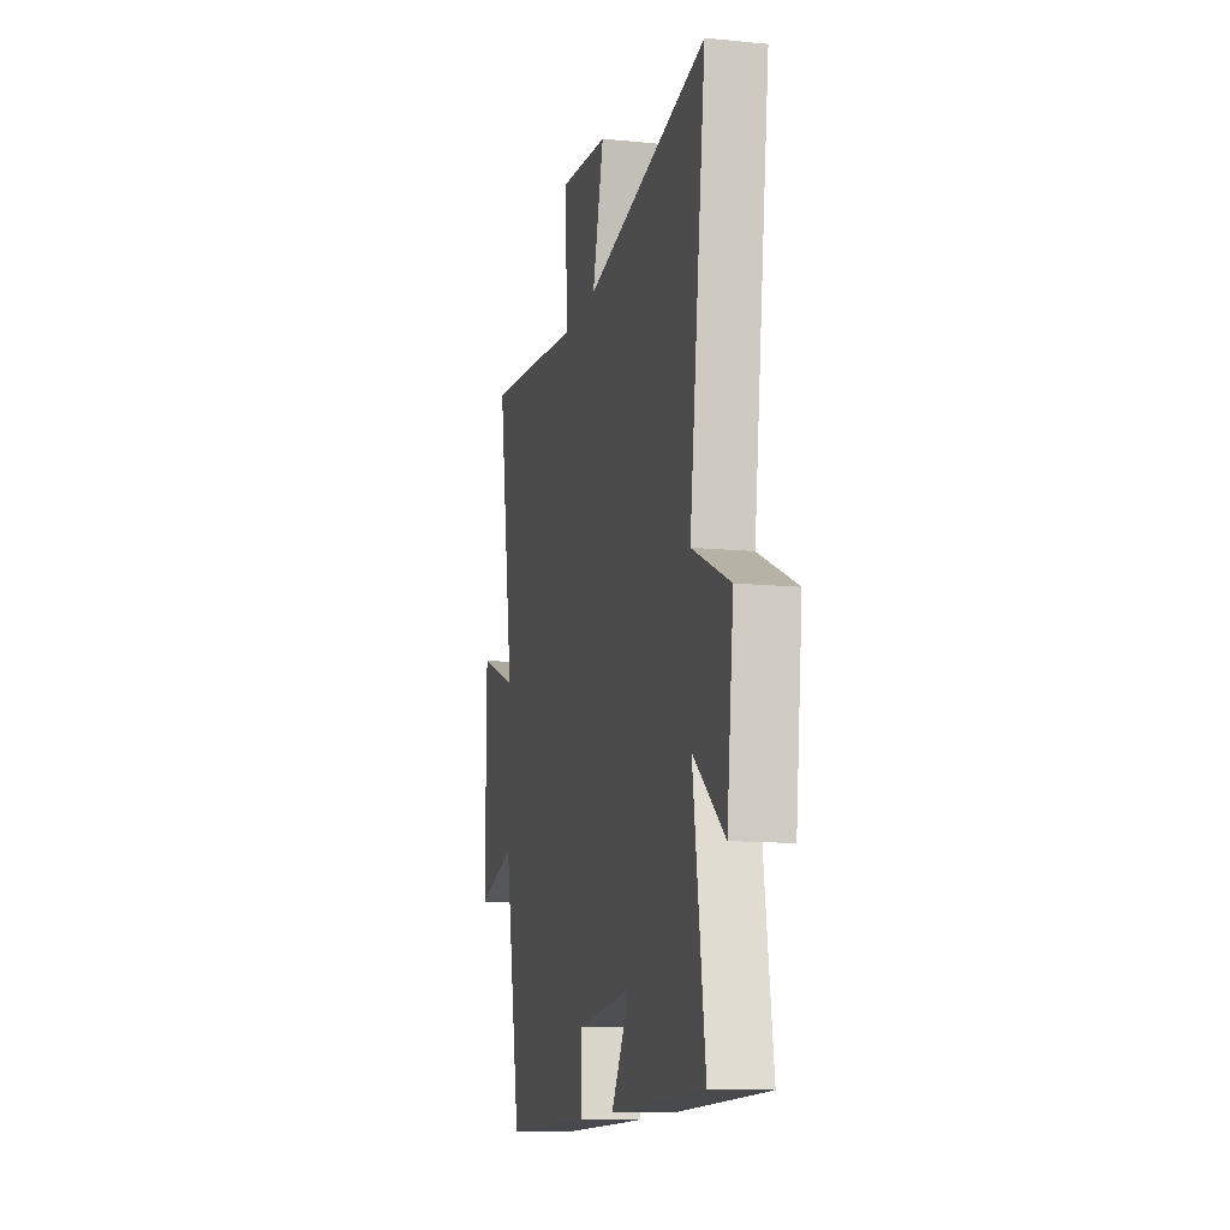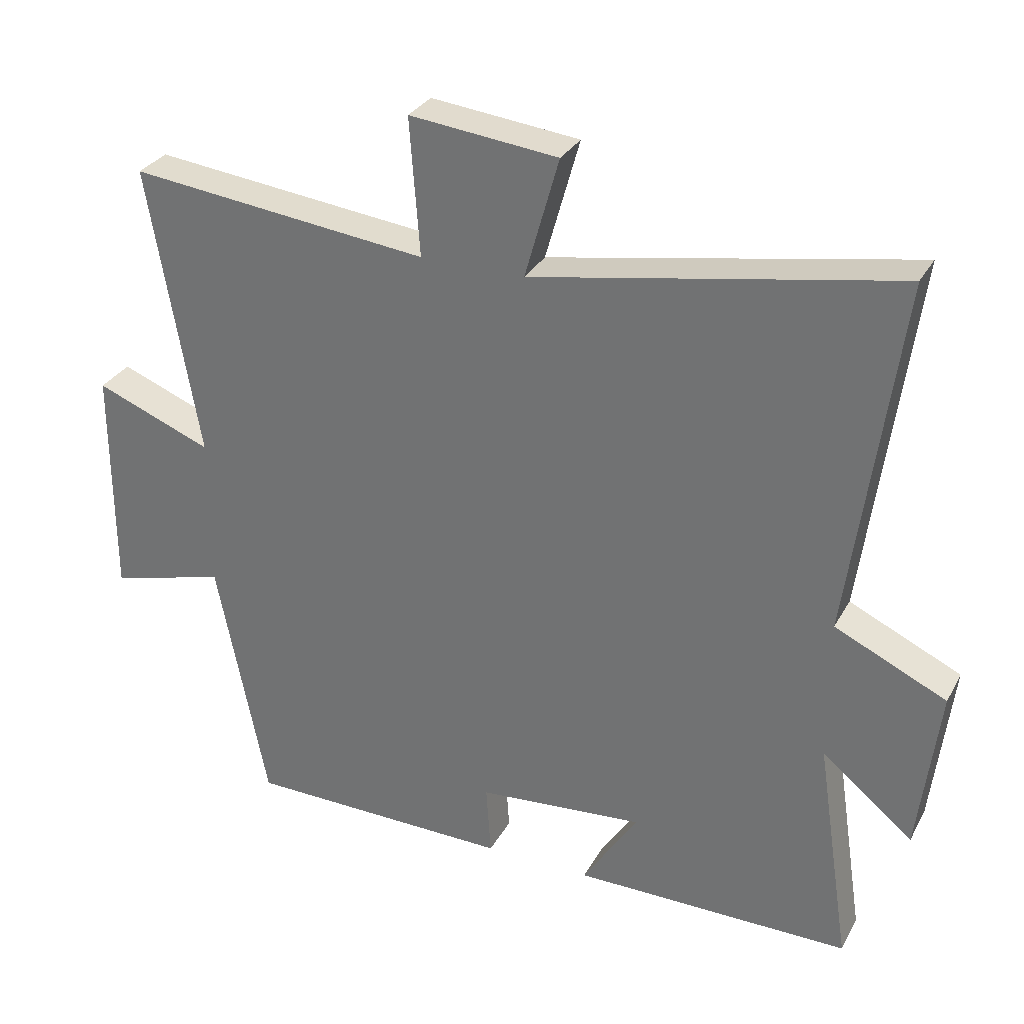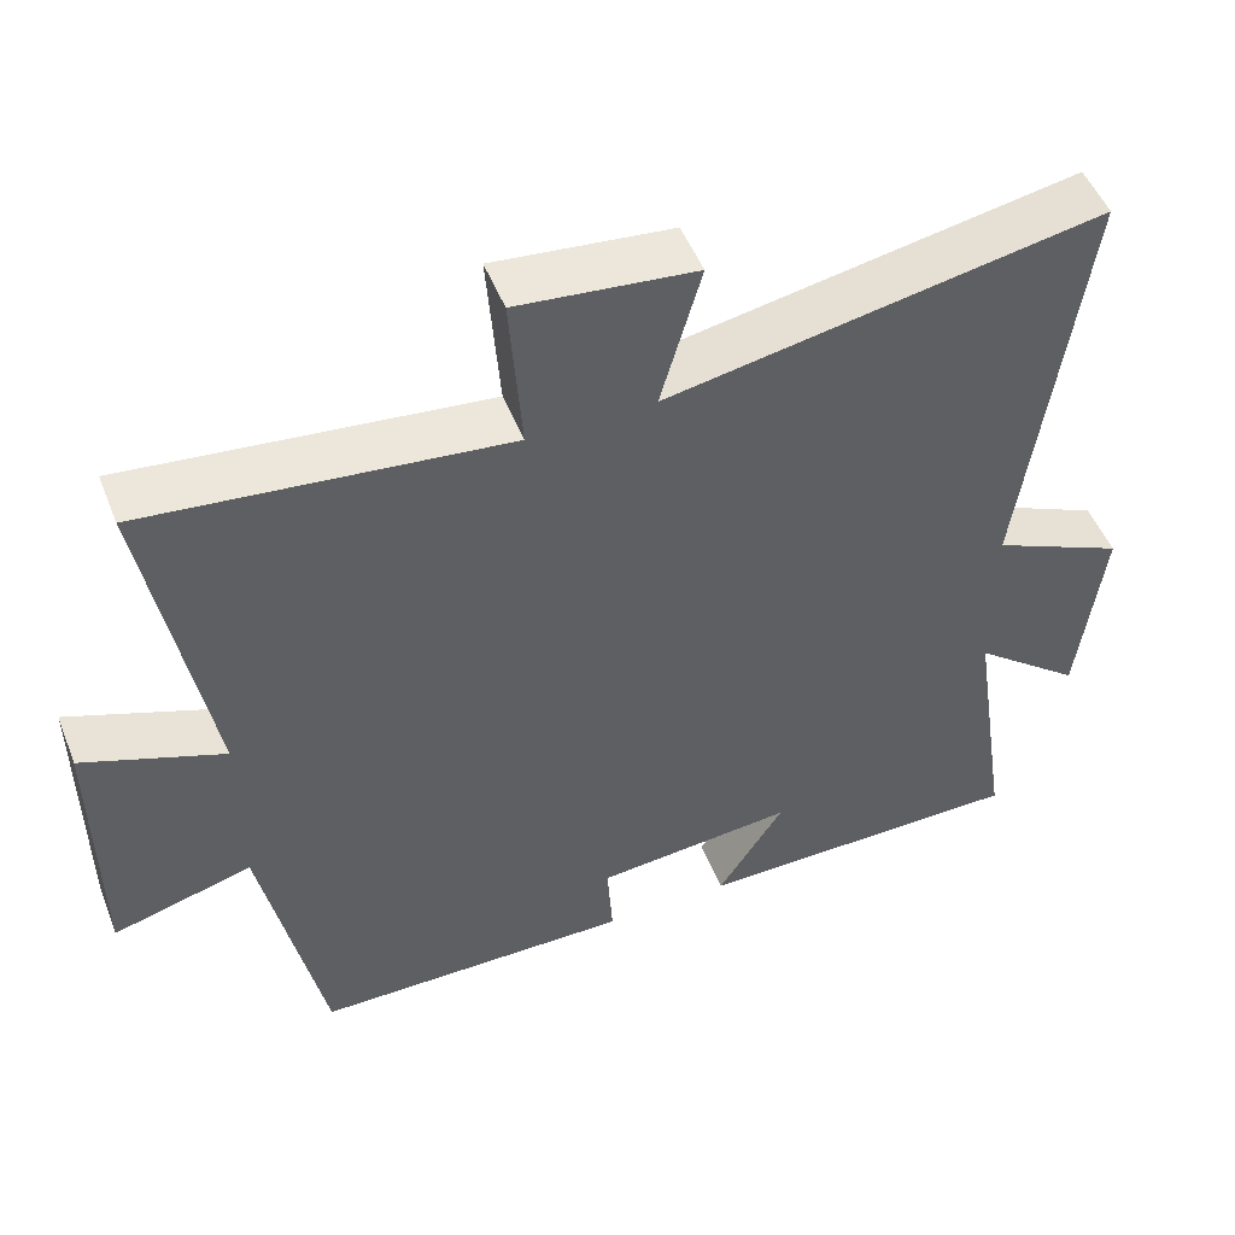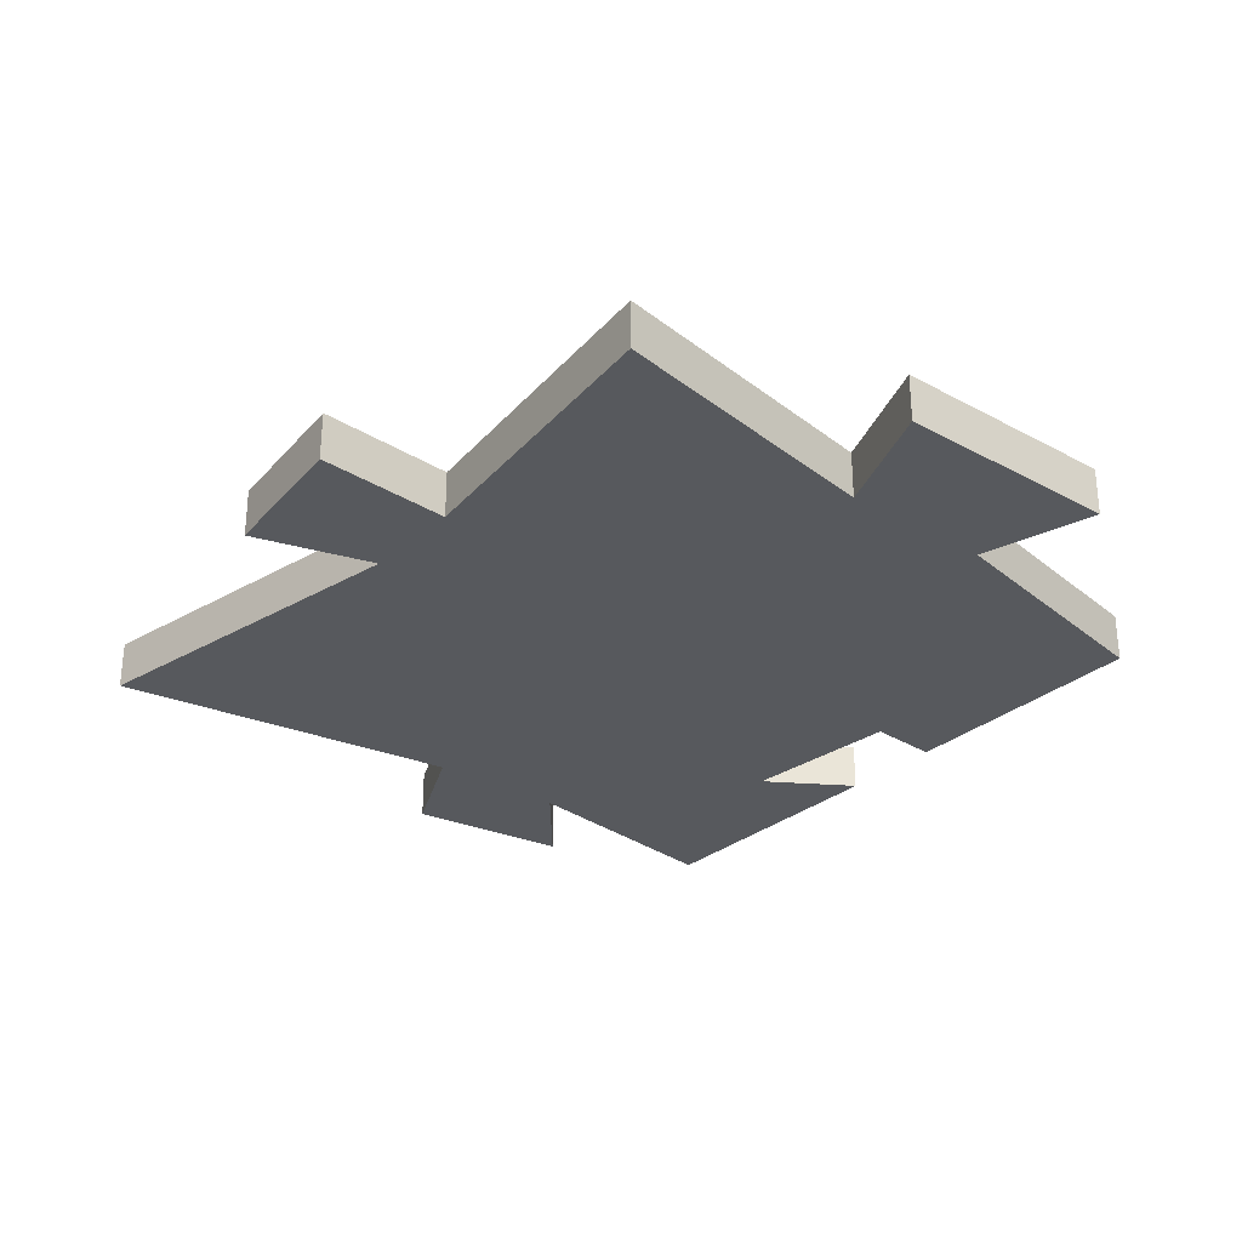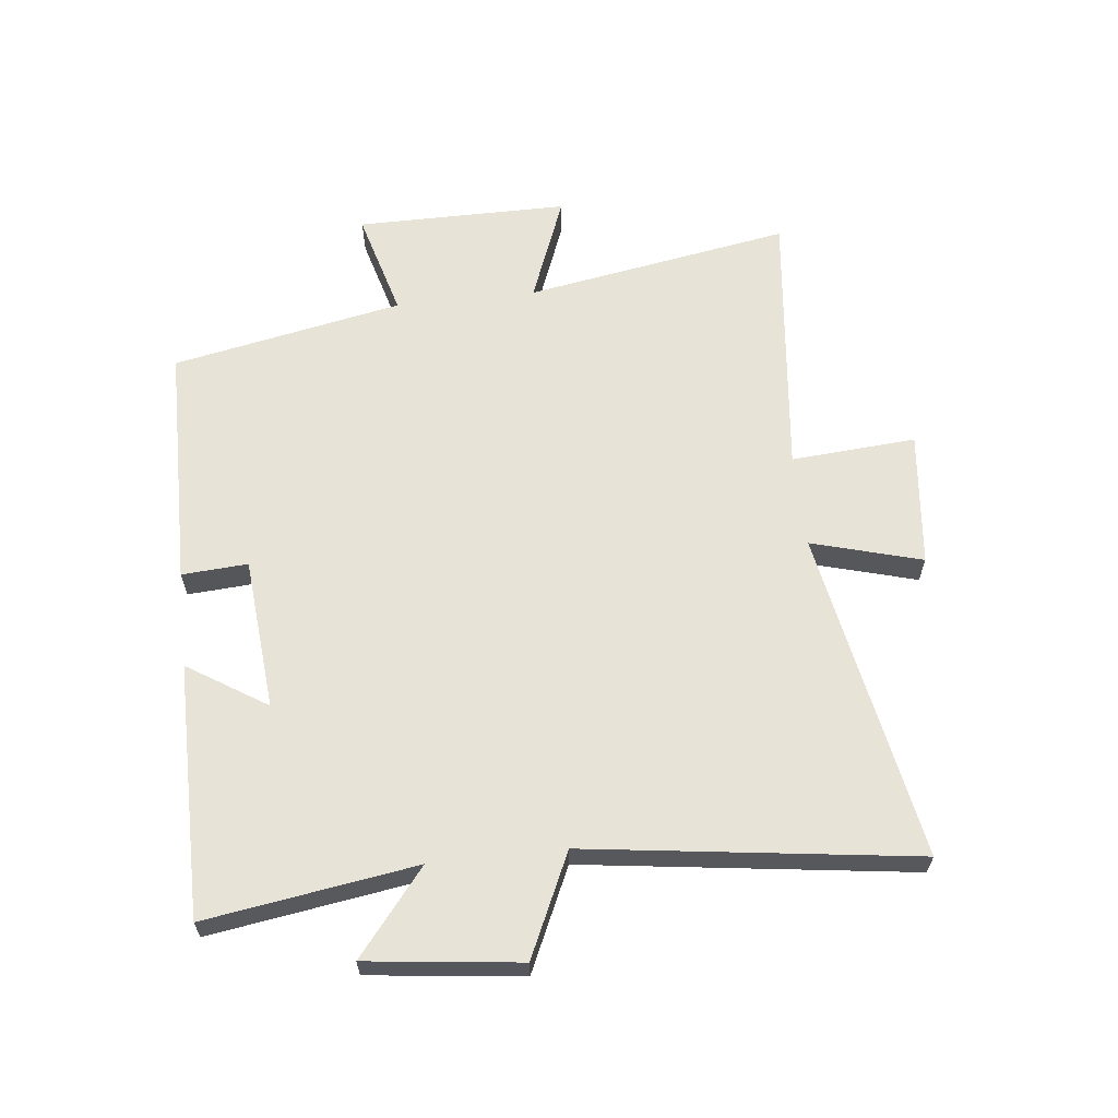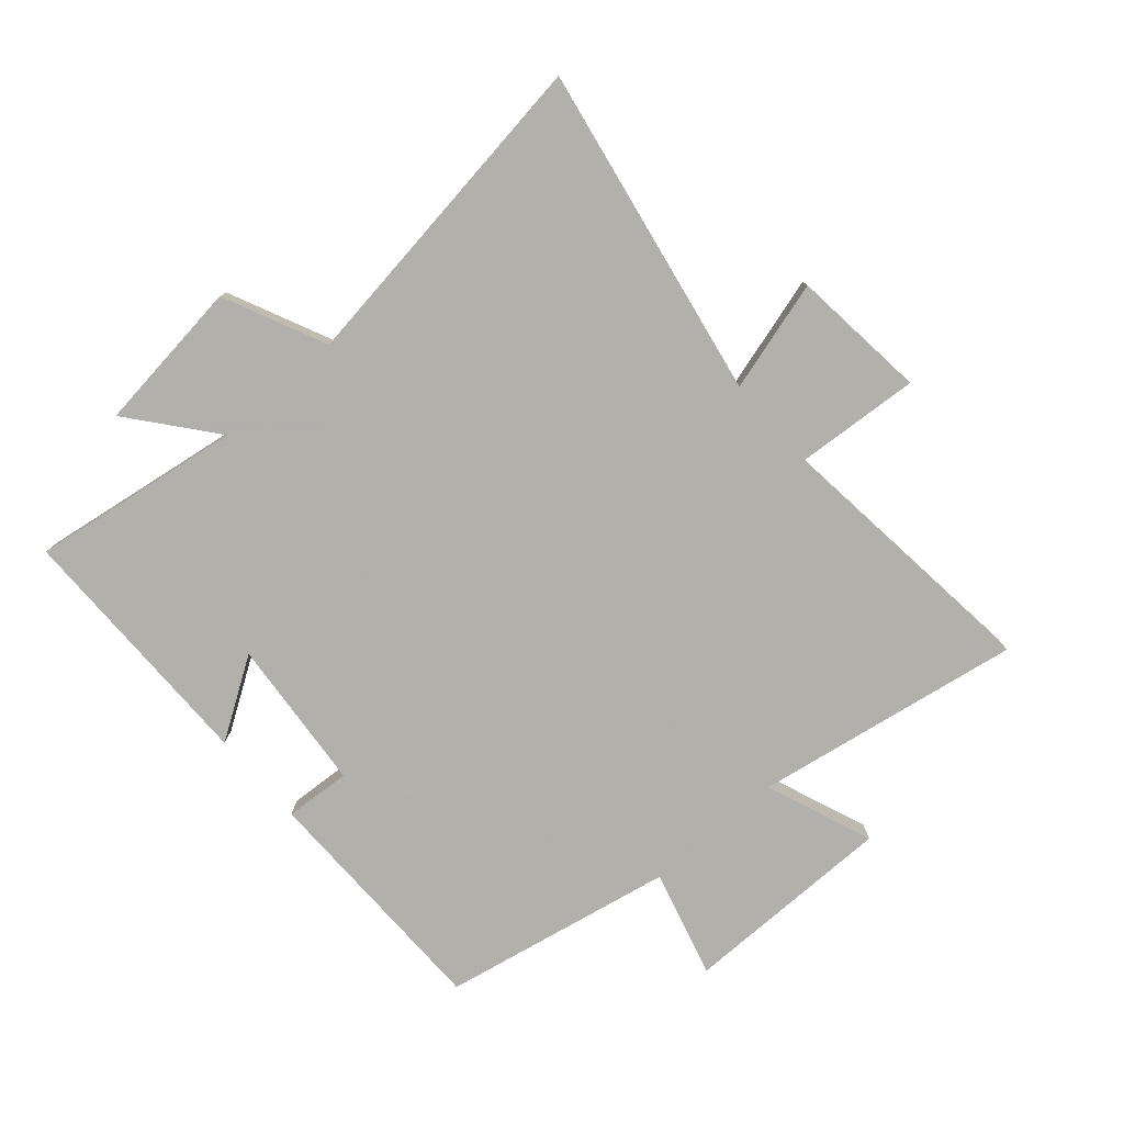
<metadata>
{"format":"obj","ext":"obj","renderer":"f3d","projection":"perspective","resolution":1024,"background":"white","views":[{"elev":-12.8,"azim":-102.9,"up":"+Z"},{"elev":30.6,"azim":-155.6,"up":"+Z"},{"elev":50.6,"azim":158.6,"up":"+Z"},{"elev":-29.1,"azim":51.0,"up":"+Y"},{"elev":62.4,"azim":-96.4,"up":"+Y"},{"elev":-78.4,"azim":-48.9,"up":"+Y"}]}
</metadata>
<code>
v -0.552 0.07 -0.499
v -0.5 0.07 -0.155
v -0.637 0.07 -0.266
v -0.667 0.07 -0.016
v -0.5 0.07 0.061
v -0.573 0.07 0.599
v -0.03 0.07 0.5
v -0.081 0.07 0.681
v 0.141 0.07 0.705
v 0.126 0.07 0.5
v 0.575 0.07 0.55
v 0.5 0.07 0.114
v 0.675 0.07 0.182
v 0.675 0.07 -0.166
v 0.5 0.07 -0.118
v 0.425 0.07 -0.496
v 0.025 0.07 -0.5
v 0.032 0.07 -0.392
v -0.218 0.07 -0.37
v -0.135 0.07 -0.5
v -0.552 0 -0.499
v -0.5 0 -0.155
v -0.637 0 -0.266
v -0.667 0 -0.016
v -0.5 0 0.061
v -0.573 0 0.599
v -0.03 0 0.5
v -0.081 0 0.681
v 0.141 0 0.705
v 0.126 0 0.5
v 0.575 0 0.55
v 0.5 0 0.114
v 0.675 0 0.182
v 0.675 0 -0.166
v 0.5 0 -0.118
v 0.425 0 -0.496
v 0.025 0 -0.5
v 0.032 0 -0.392
v -0.218 0 -0.37
v -0.135 0 -0.5
f 19 20 1 2
f 18 19 2
f 15 16 17 18
f 15 18 2
f 12 13 14 15
f 12 15 2
f 10 11 12 2
f 7 8 9 10
f 7 10 2 3
f 5 6 7
f 5 7 3
f 3 4 5
f 22 21 40 39
f 22 39 38
f 38 37 36 35
f 22 38 35
f 35 34 33 32
f 22 35 32
f 22 32 31 30
f 30 29 28 27
f 23 22 30 27
f 27 26 25
f 23 27 25
f 25 24 23
f 1 21 22 2
f 2 22 23 3
f 3 23 24 4
f 4 24 25 5
f 5 25 26 6
f 6 26 27 7
f 7 27 28 8
f 8 28 29 9
f 9 29 30 10
f 10 30 31 11
f 11 31 32 12
f 12 32 33 13
f 13 33 34 14
f 14 34 35 15
f 15 35 36 16
f 16 36 37 17
f 17 37 38 18
f 18 38 39 19
f 19 39 40 20
f 20 40 21 1

</code>
